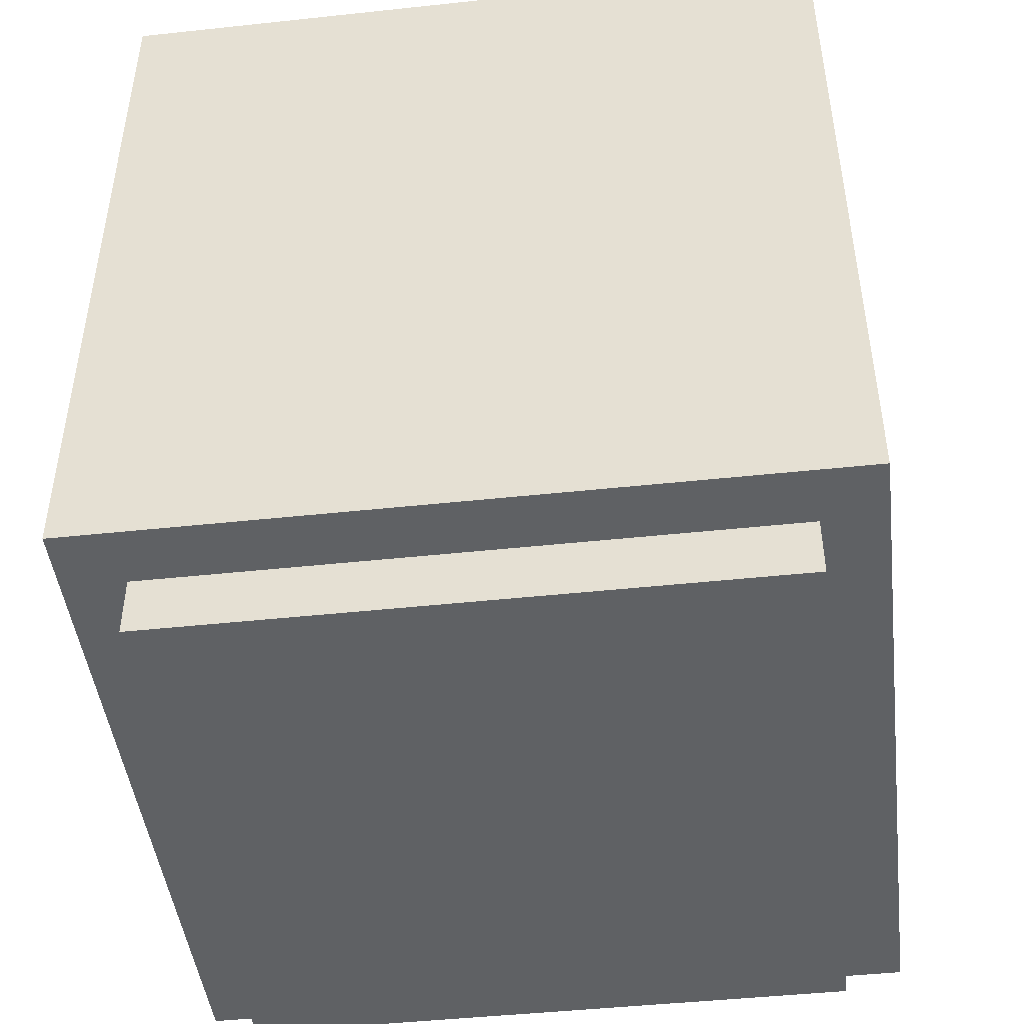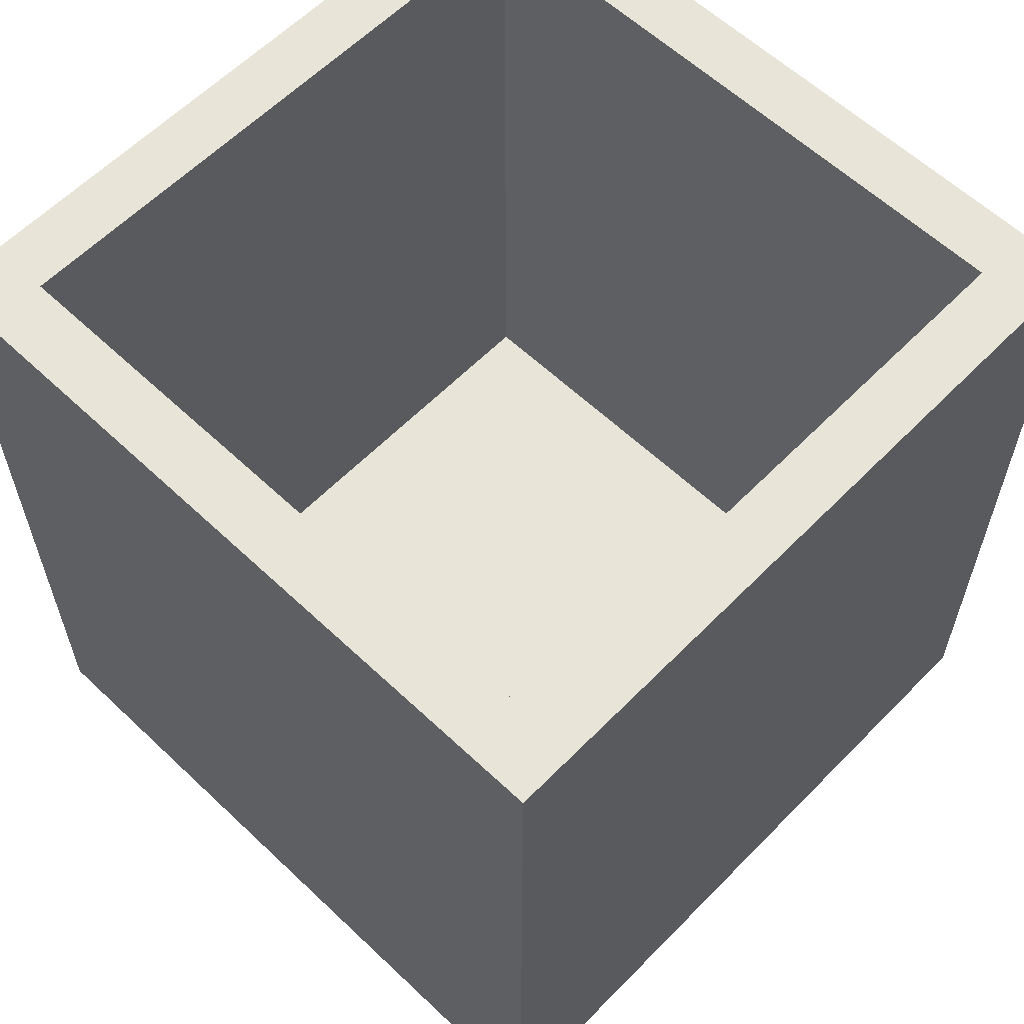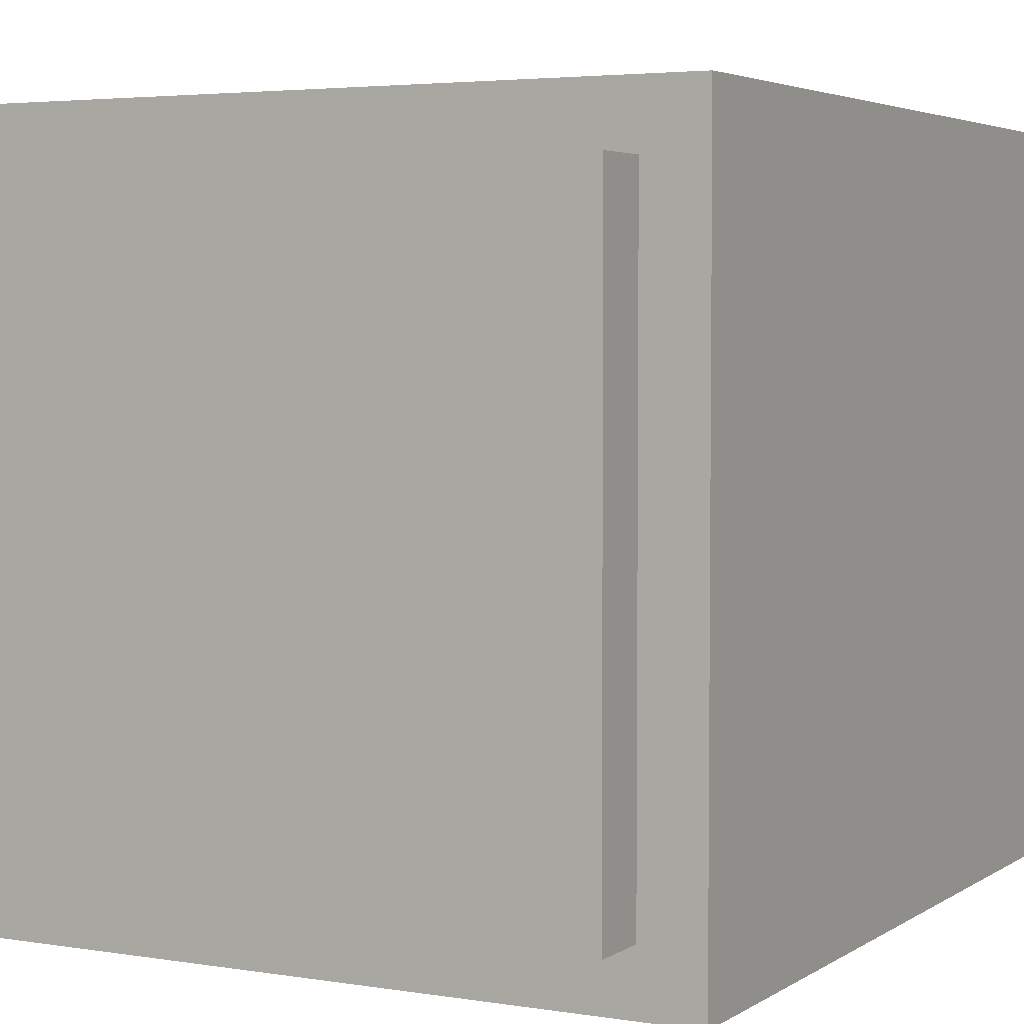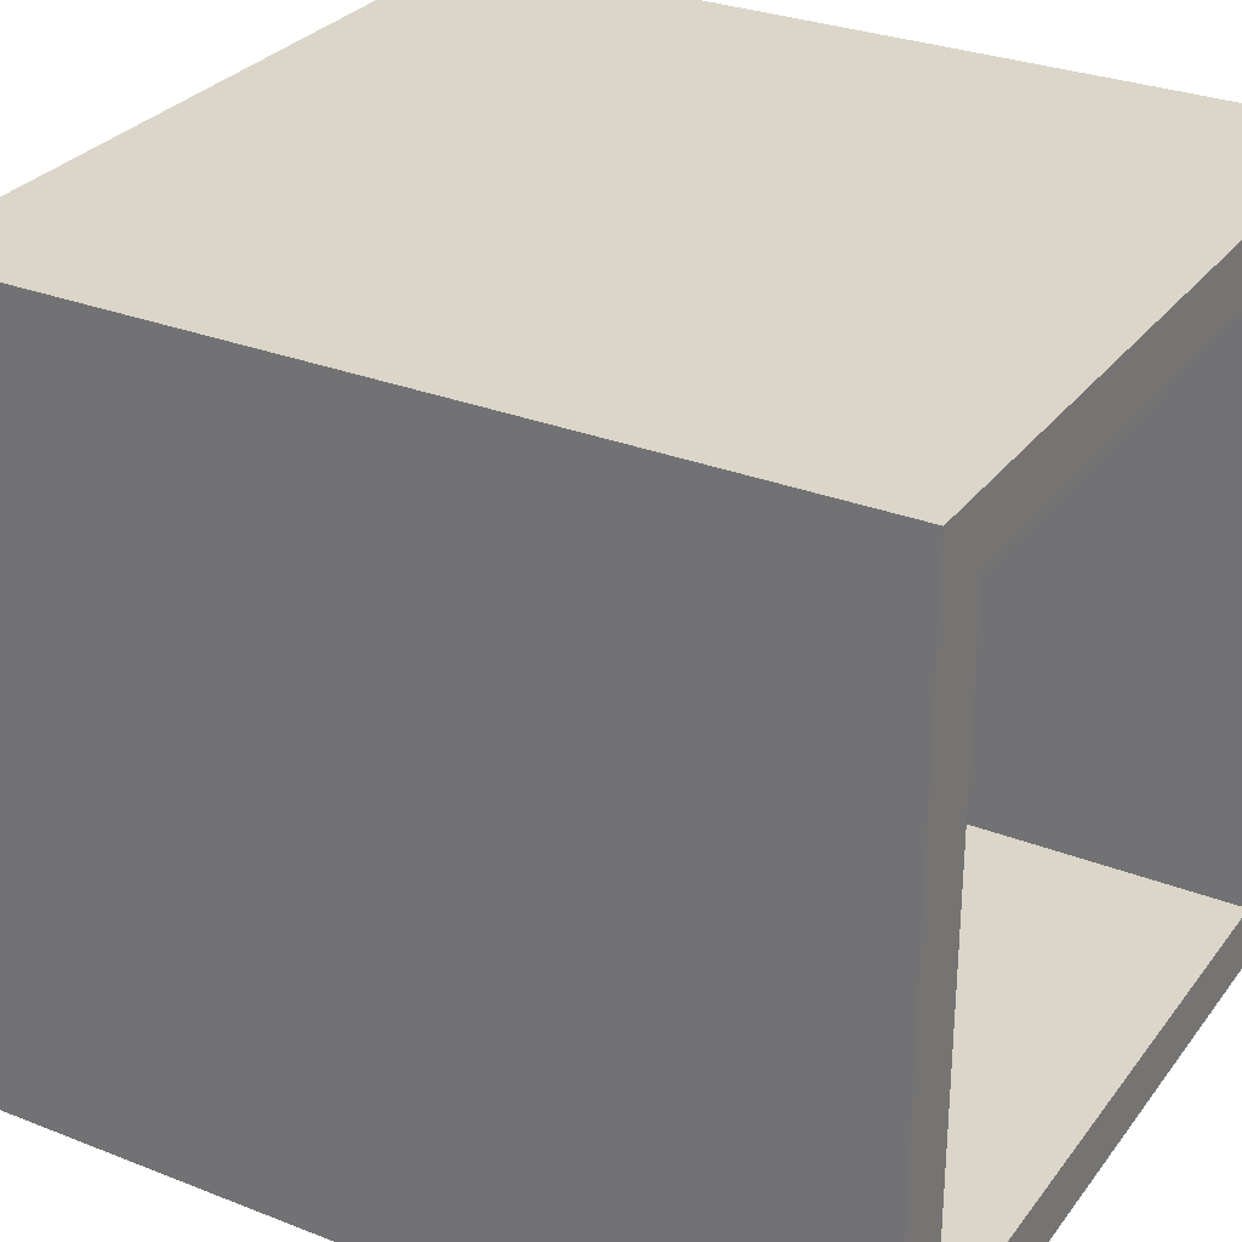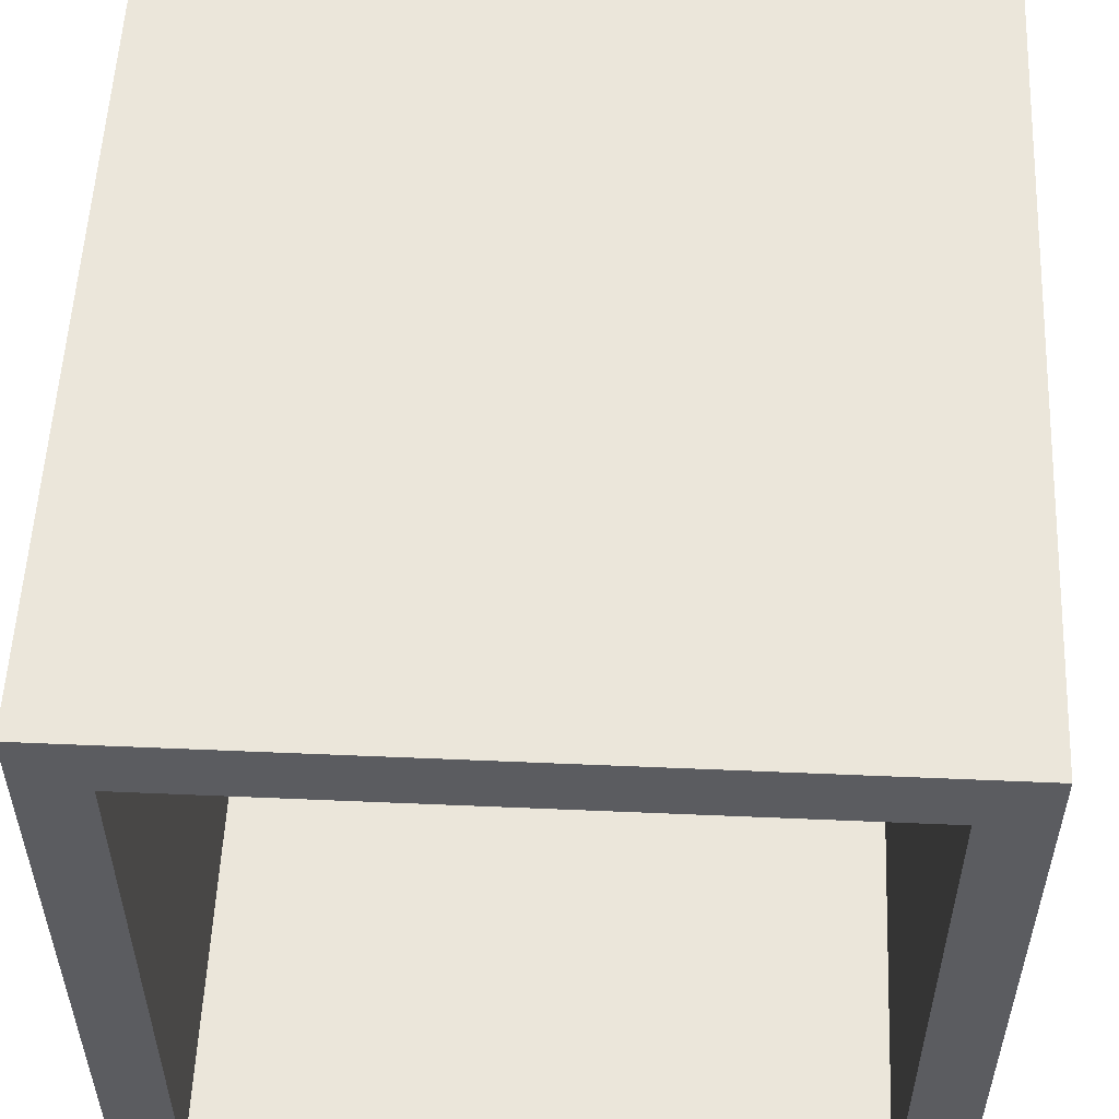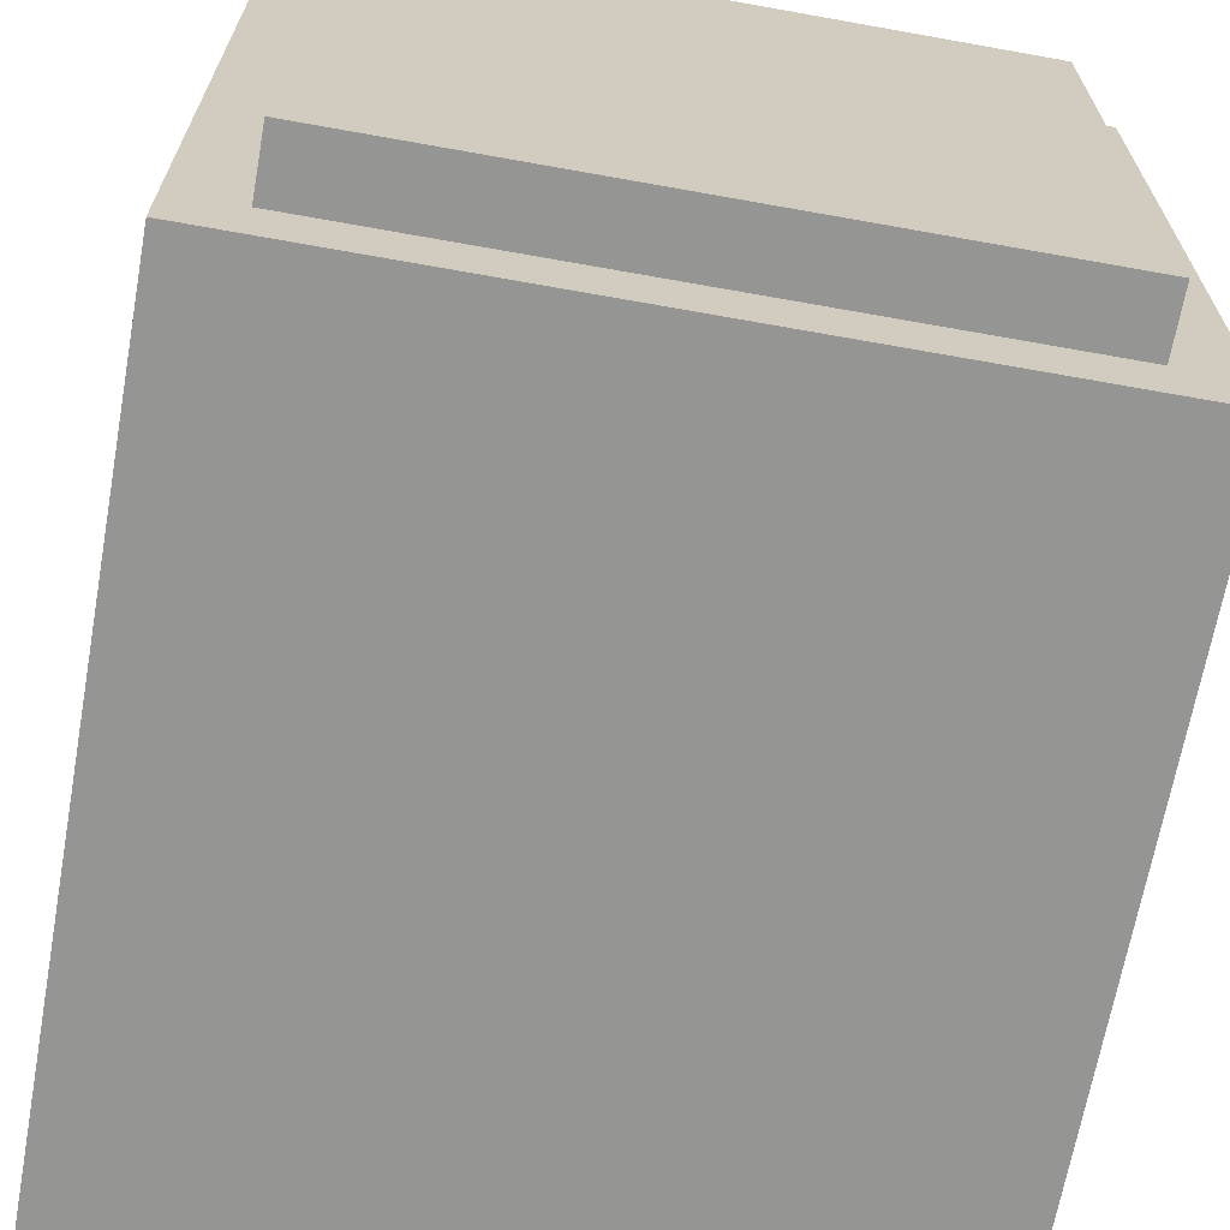
<metadata>
{"format":"obj","ext":"obj","renderer":"f3d","projection":"perspective","resolution":1024,"background":"white","views":[{"elev":-46.2,"azim":-173.0,"up":"+Y"},{"elev":60.1,"azim":-136.0,"up":"+Y"},{"elev":3.9,"azim":28.1,"up":"+Z"},{"elev":29.7,"azim":119.9,"up":"+Z"},{"elev":54.8,"azim":-177.4,"up":"+Z"},{"elev":-67.3,"azim":-10.2,"up":"+Z"}]}
</metadata>
<code>
o
v -0.7 -0.4 0.6
v -0.7 -0.4 -0.6
v -0.7 0.9 0.6
v -0.7 0.9 -0.6
v -0.6 -0.5 0.5
v -0.6 -0.5 -0.5
v -0.6 -0.4 0.5
v -0.6 -0.4 -0.5
v 0.4 -0.3 0.5
v 0.4 -0.3 -0.5
v 0.4 0.9 0.5
v 0.4 0.9 -0.5
v -0.6 -0.3 0.5
v -0.6 -0.3 -0.5
v -0.6 0.9 0.5
v -0.6 0.9 -0.5
v 0.4 -0.5 0.5
v 0.4 -0.5 -0.5
v 0.4 -0.4 0.5
v 0.4 -0.4 -0.5
v 0.5 -0.4 0.6
v 0.5 -0.4 -0.6
v 0.5 0.9 0.6
v 0.5 0.9 -0.6
v -0.7 -0.4 0.6
v -0.7 0.9 0.6
v 0.5 -0.4 0.6
v 0.5 0.9 0.6
v -0.6 -0.5 0.5
v -0.6 -0.4 0.5
v 0.4 -0.5 0.5
v 0.4 -0.4 0.5
v -0.6 -0.3 -0.5
v -0.6 0.9 -0.5
v 0.4 -0.3 -0.5
v 0.4 0.9 -0.5
v -0.6 -0.3 0.5
v -0.6 0.9 0.5
v 0.4 -0.3 0.5
v 0.4 0.9 0.5
v -0.6 -0.5 -0.5
v -0.6 -0.4 -0.5
v 0.4 -0.5 -0.5
v 0.4 -0.4 -0.5
v -0.7 -0.4 -0.6
v -0.7 0.9 -0.6
v 0.5 -0.4 -0.6
v 0.5 0.9 -0.6
v -0.6 -0.5 0.5
v 0.4 -0.5 0.5
v -0.6 -0.5 -0.5
v 0.4 -0.5 -0.5
v -0.7 -0.4 0.6
v 0.5 -0.4 0.6
v -0.6 -0.4 0.5
v 0.4 -0.4 0.5
v -0.6 -0.4 -0.5
v 0.4 -0.4 -0.5
v -0.7 -0.4 -0.6
v 0.5 -0.4 -0.6
v -0.6 -0.3 0.5
v 0.4 -0.3 0.5
v -0.6 -0.3 -0.5
v 0.4 -0.3 -0.5
v -0.7 0.9 0.6
v 0.5 0.9 0.6
v -0.6 0.9 0.5
v 0.4 0.9 0.5
v -0.6 0.9 -0.5
v 0.4 0.9 -0.5
v -0.7 0.9 -0.6
v 0.5 0.9 -0.6
f 3 2 1
f 4 2 3
f 7 6 5
f 8 6 7
f 11 10 9
f 12 10 11
f 13 14 15
f 15 14 16
f 17 18 19
f 19 18 20
f 21 22 23
f 23 22 24
f 27 26 25
f 28 26 27
f 31 30 29
f 32 30 31
f 35 34 33
f 36 34 35
f 37 38 39
f 39 38 40
f 41 42 43
f 43 42 44
f 45 46 47
f 47 46 48
f 51 50 49
f 52 50 51
f 55 54 53
f 56 54 55
f 57 55 53
f 58 54 56
f 59 57 53
f 59 58 57
f 60 54 58
f 60 58 59
f 61 62 63
f 63 62 64
f 65 66 67
f 67 66 68
f 65 67 69
f 68 66 70
f 65 69 71
f 69 70 71
f 70 66 72
f 71 70 72

</code>
